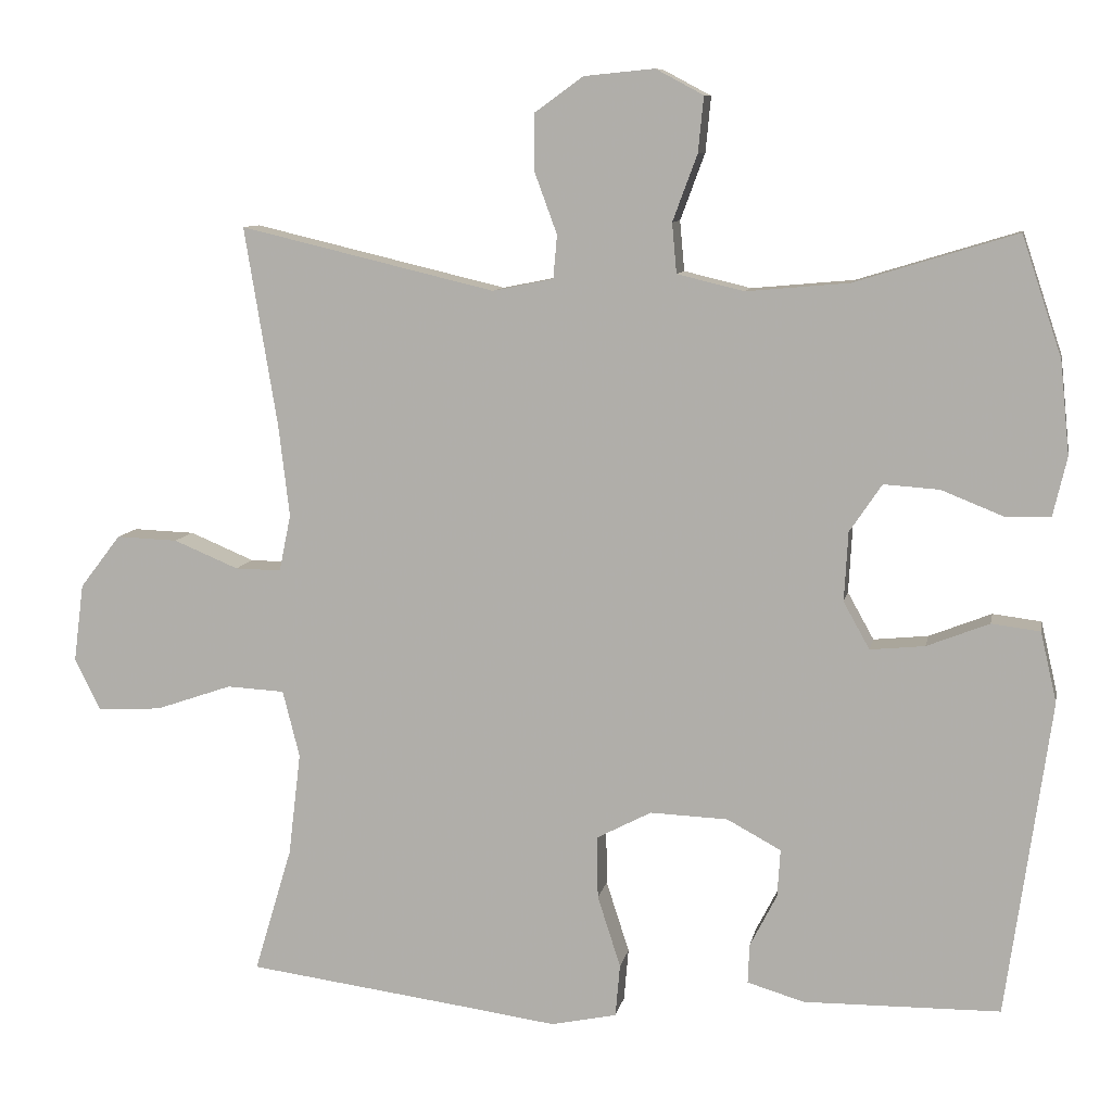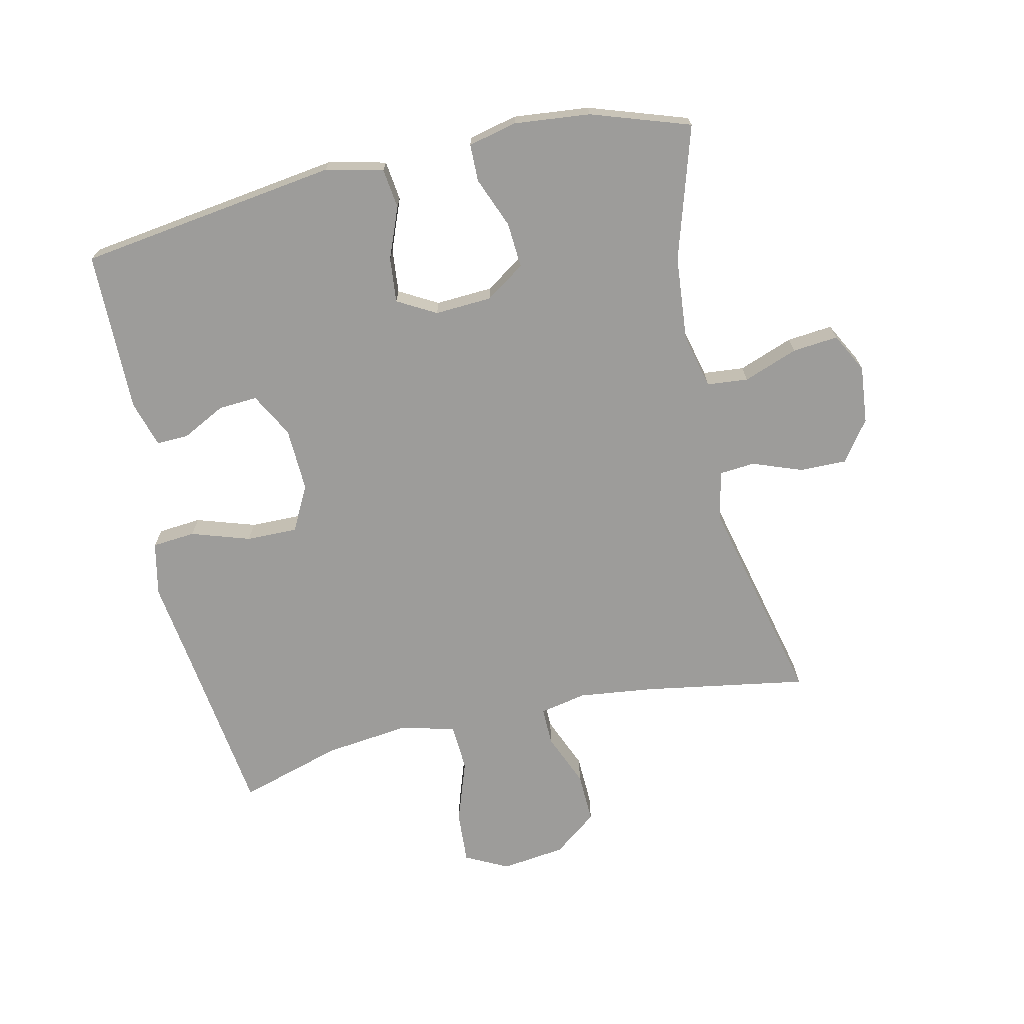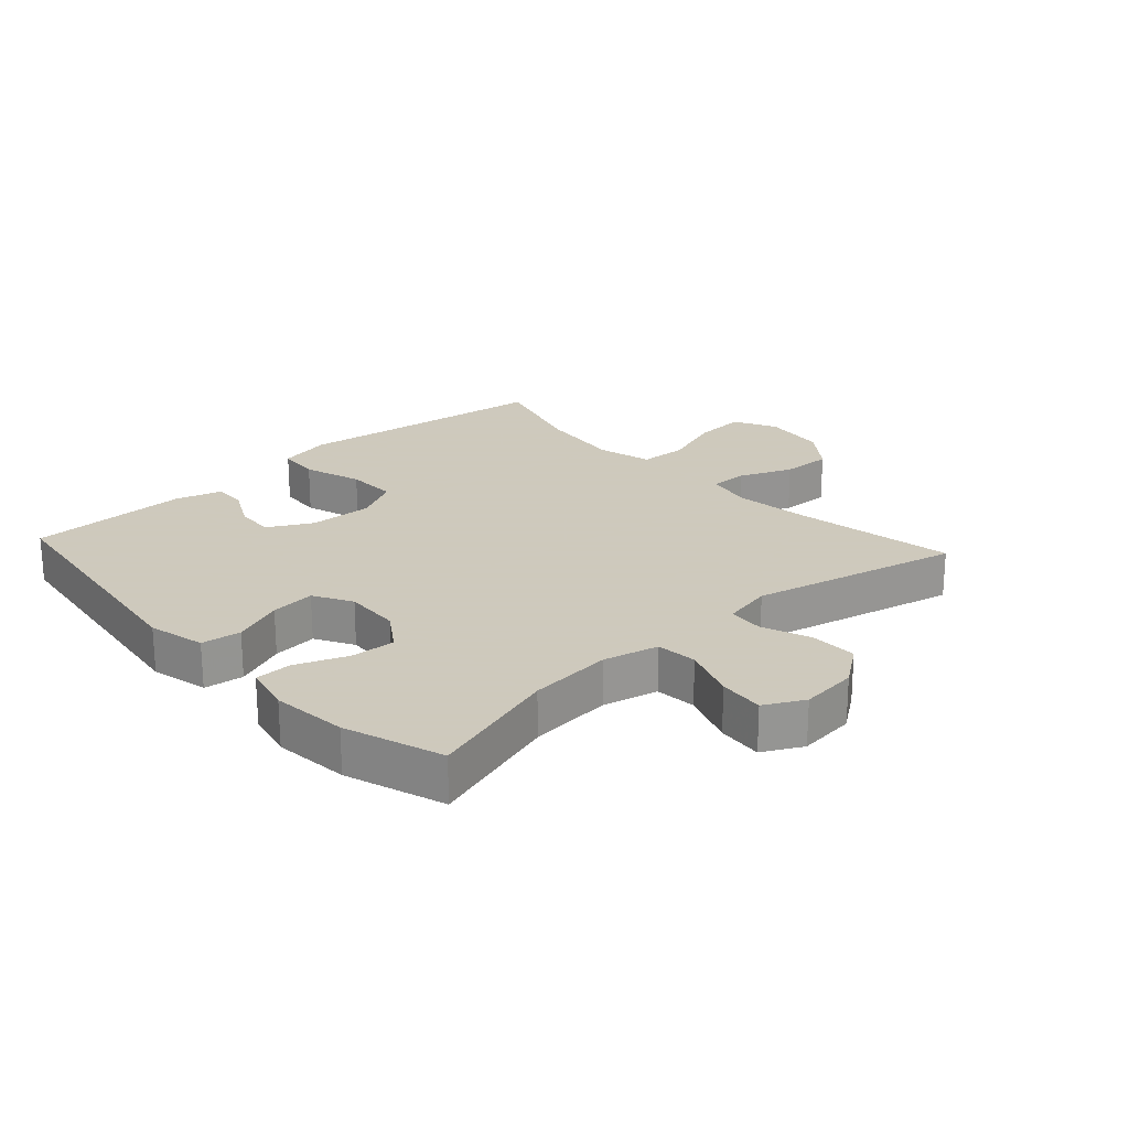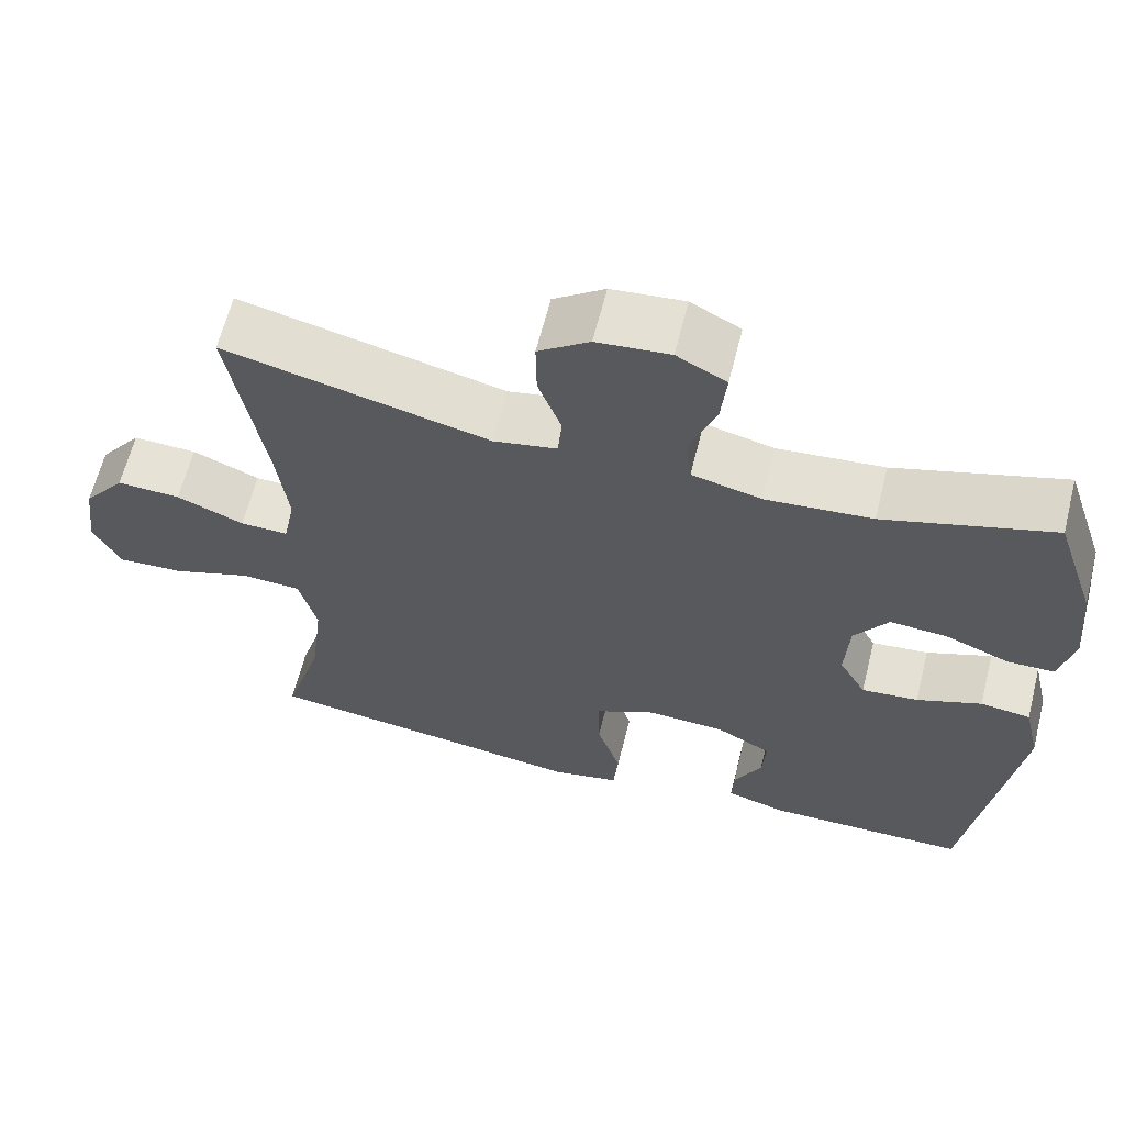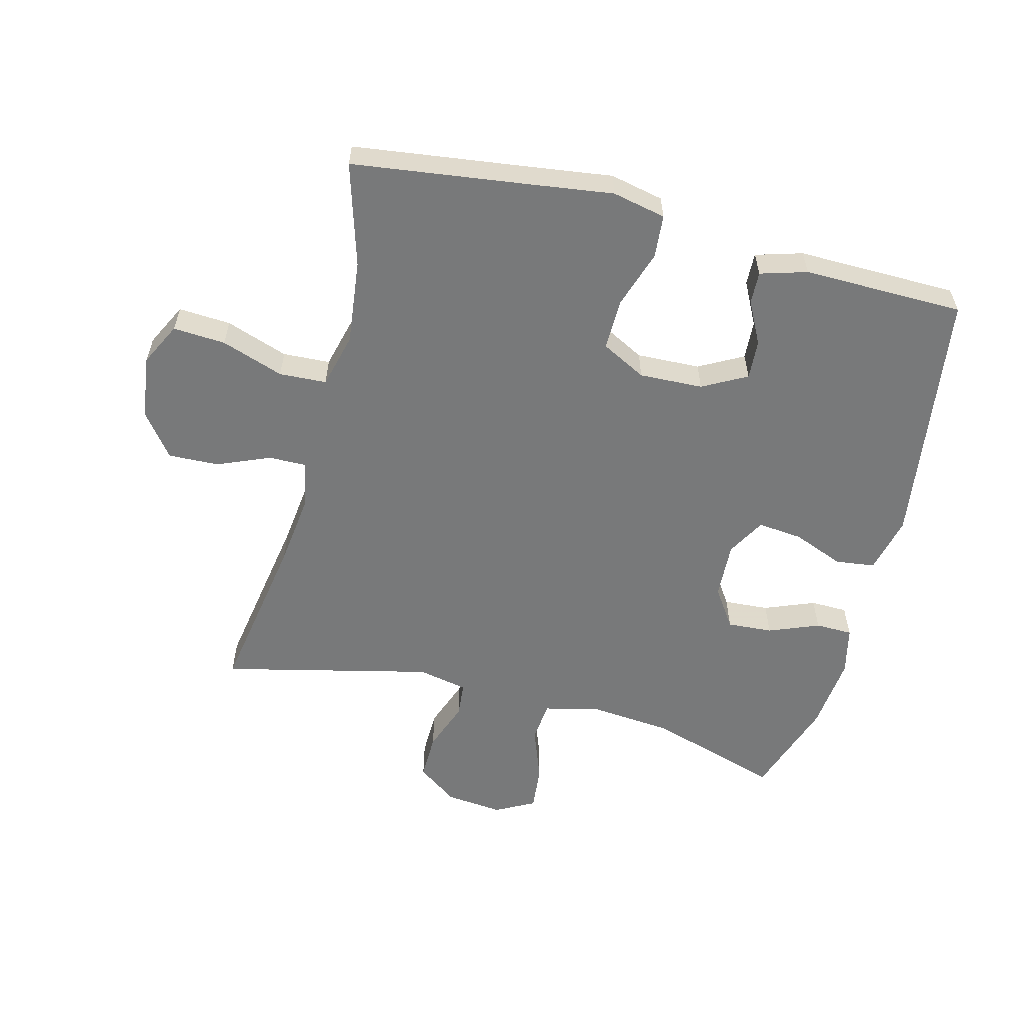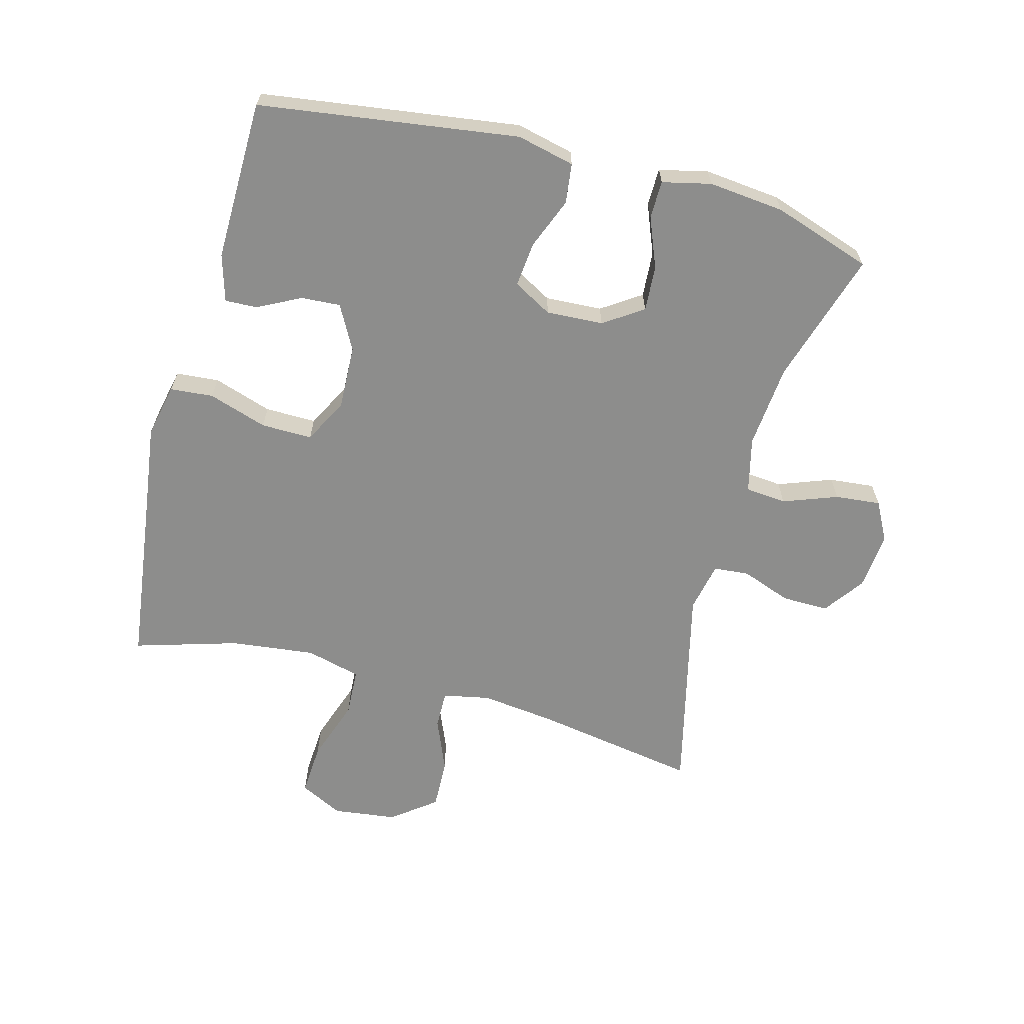
<metadata>
{"format":"obj","ext":"obj","renderer":"f3d","projection":"perspective","resolution":1024,"background":"white","views":[{"elev":9.1,"azim":-169.2,"up":"+Z"},{"elev":-70.3,"azim":-77.4,"up":"+Y"},{"elev":22.6,"azim":-42.5,"up":"+Y"},{"elev":63.2,"azim":-165.9,"up":"+Z"},{"elev":-57.7,"azim":165.5,"up":"+Y"},{"elev":-64.4,"azim":-105.1,"up":"+Y"}]}
</metadata>
<code>
v 0.5 0.07 -0.5
v 0.221 0.07 -0.537
v 0.09 0.07 -0.555
v 0.005 0.07 -0.537
v -0.001 0.07 -0.469
v 0.029 0.07 -0.376
v 0.03 0.07 -0.295
v -0.041 0.07 -0.258
v -0.142 0.07 -0.262
v -0.212 0.07 -0.3
v -0.208 0.07 -0.362
v -0.173 0.07 -0.43
v -0.171 0.07 -0.481
v -0.245 0.07 -0.503
v -0.5 0.07 -0.5
v -0.558 0.07 -0.09
v -0.537 0.07 0.001
v -0.474 0.07 0.009
v -0.393 0.07 -0.023
v -0.322 0.07 -0.03
v -0.288 0.07 0.031
v -0.293 0.07 0.121
v -0.335 0.07 0.183
v -0.407 0.07 0.178
v -0.487 0.07 0.146
v -0.546 0.07 0.147
v -0.564 0.07 0.224
v -0.552 0.07 0.344
v -0.5 0.07 0.5
v -0.29 0.07 0.436
v -0.157 0.07 0.424
v -0.07 0.07 0.445
v -0.064 0.07 0.51
v -0.096 0.07 0.596
v -0.103 0.07 0.668
v -0.041 0.07 0.701
v 0.05 0.07 0.692
v 0.114 0.07 0.646
v 0.113 0.07 0.572
v 0.084 0.07 0.493
v 0.089 0.07 0.437
v 0.168 0.07 0.421
v 0.5 0.07 0.5
v 0.457 0.07 0.24
v 0.443 0.07 0.122
v 0.458 0.07 0.048
v 0.518 0.07 0.049
v 0.602 0.07 0.084
v 0.682 0.07 0.087
v 0.735 0.07 0.018
v 0.748 0.07 -0.083
v 0.714 0.07 -0.151
v 0.631 0.07 -0.146
v 0.532 0.07 -0.112
v 0.457 0.07 -0.116
v 0.435 0.07 -0.203
v 0.451 0.07 -0.337
v 0.5 0 -0.5
v 0.221 0 -0.537
v 0.09 0 -0.555
v 0.005 0 -0.537
v -0.001 0 -0.469
v 0.029 0 -0.376
v 0.03 0 -0.295
v -0.041 0 -0.258
v -0.142 0 -0.262
v -0.212 0 -0.3
v -0.208 0 -0.362
v -0.173 0 -0.43
v -0.171 0 -0.481
v -0.245 0 -0.503
v -0.5 0 -0.5
v -0.558 0 -0.09
v -0.537 0 0.001
v -0.474 0 0.009
v -0.393 0 -0.023
v -0.322 0 -0.03
v -0.288 0 0.031
v -0.293 0 0.121
v -0.335 0 0.183
v -0.407 0 0.178
v -0.487 0 0.146
v -0.546 0 0.147
v -0.564 0 0.224
v -0.552 0 0.344
v -0.5 0 0.5
v -0.29 0 0.436
v -0.157 0 0.424
v -0.07 0 0.445
v -0.064 0 0.51
v -0.096 0 0.596
v -0.103 0 0.668
v -0.041 0 0.701
v 0.05 0 0.692
v 0.114 0 0.646
v 0.113 0 0.572
v 0.084 0 0.493
v 0.089 0 0.437
v 0.168 0 0.421
v 0.5 0 0.5
v 0.457 0 0.24
v 0.443 0 0.122
v 0.458 0 0.048
v 0.518 0 0.049
v 0.602 0 0.084
v 0.682 0 0.087
v 0.735 0 0.018
v 0.748 0 -0.083
v 0.714 0 -0.151
v 0.631 0 -0.146
v 0.532 0 -0.112
v 0.457 0 -0.116
v 0.435 0 -0.203
v 0.451 0 -0.337
f 51 52 53 54
f 51 54 55
f 50 51 55
f 47 48 49 50
f 46 47 50 55
f 45 46 55 56
f 42 43 44
f 41 42 44 45
f 37 38 39 40
f 37 40 41
f 36 37 41
f 33 34 35 36
f 32 33 36 41
f 31 32 41 45
f 27 28 29 30
f 24 25 26 27
f 23 24 27 30
f 22 23 30 31
f 16 17 18 19
f 16 19 20
f 15 16 20
f 14 15 20 21
f 11 12 13 14
f 10 11 14 21
f 3 4 5 6
f 2 3 6 7
f 57 1 2 7
f 56 57 7 8
f 45 56 8 9
f 21 22 31 45
f 9 10 21 45
f 111 110 109 108
f 112 111 108
f 112 108 107
f 107 106 105 104
f 112 107 104 103
f 113 112 103 102
f 101 100 99
f 102 101 99 98
f 97 96 95 94
f 98 97 94
f 98 94 93
f 93 92 91 90
f 98 93 90 89
f 102 98 89 88
f 87 86 85 84
f 84 83 82 81
f 87 84 81 80
f 88 87 80 79
f 76 75 74 73
f 77 76 73
f 77 73 72
f 78 77 72 71
f 71 70 69 68
f 78 71 68 67
f 63 62 61 60
f 64 63 60 59
f 64 59 58 114
f 65 64 114 113
f 66 65 113 102
f 102 88 79 78
f 102 78 67 66
f 1 58 59 2
f 2 59 60 3
f 3 60 61 4
f 4 61 62 5
f 5 62 63 6
f 6 63 64 7
f 7 64 65 8
f 8 65 66 9
f 9 66 67 10
f 10 67 68 11
f 11 68 69 12
f 12 69 70 13
f 13 70 71 14
f 14 71 72 15
f 15 72 73 16
f 16 73 74 17
f 17 74 75 18
f 18 75 76 19
f 19 76 77 20
f 20 77 78 21
f 21 78 79 22
f 22 79 80 23
f 23 80 81 24
f 24 81 82 25
f 25 82 83 26
f 26 83 84 27
f 27 84 85 28
f 28 85 86 29
f 29 86 87 30
f 30 87 88 31
f 31 88 89 32
f 32 89 90 33
f 33 90 91 34
f 34 91 92 35
f 35 92 93 36
f 36 93 94 37
f 37 94 95 38
f 38 95 96 39
f 39 96 97 40
f 40 97 98 41
f 41 98 99 42
f 42 99 100 43
f 43 100 101 44
f 44 101 102 45
f 45 102 103 46
f 46 103 104 47
f 47 104 105 48
f 48 105 106 49
f 49 106 107 50
f 50 107 108 51
f 51 108 109 52
f 52 109 110 53
f 53 110 111 54
f 54 111 112 55
f 55 112 113 56
f 56 113 114 57
f 57 114 58 1

</code>
